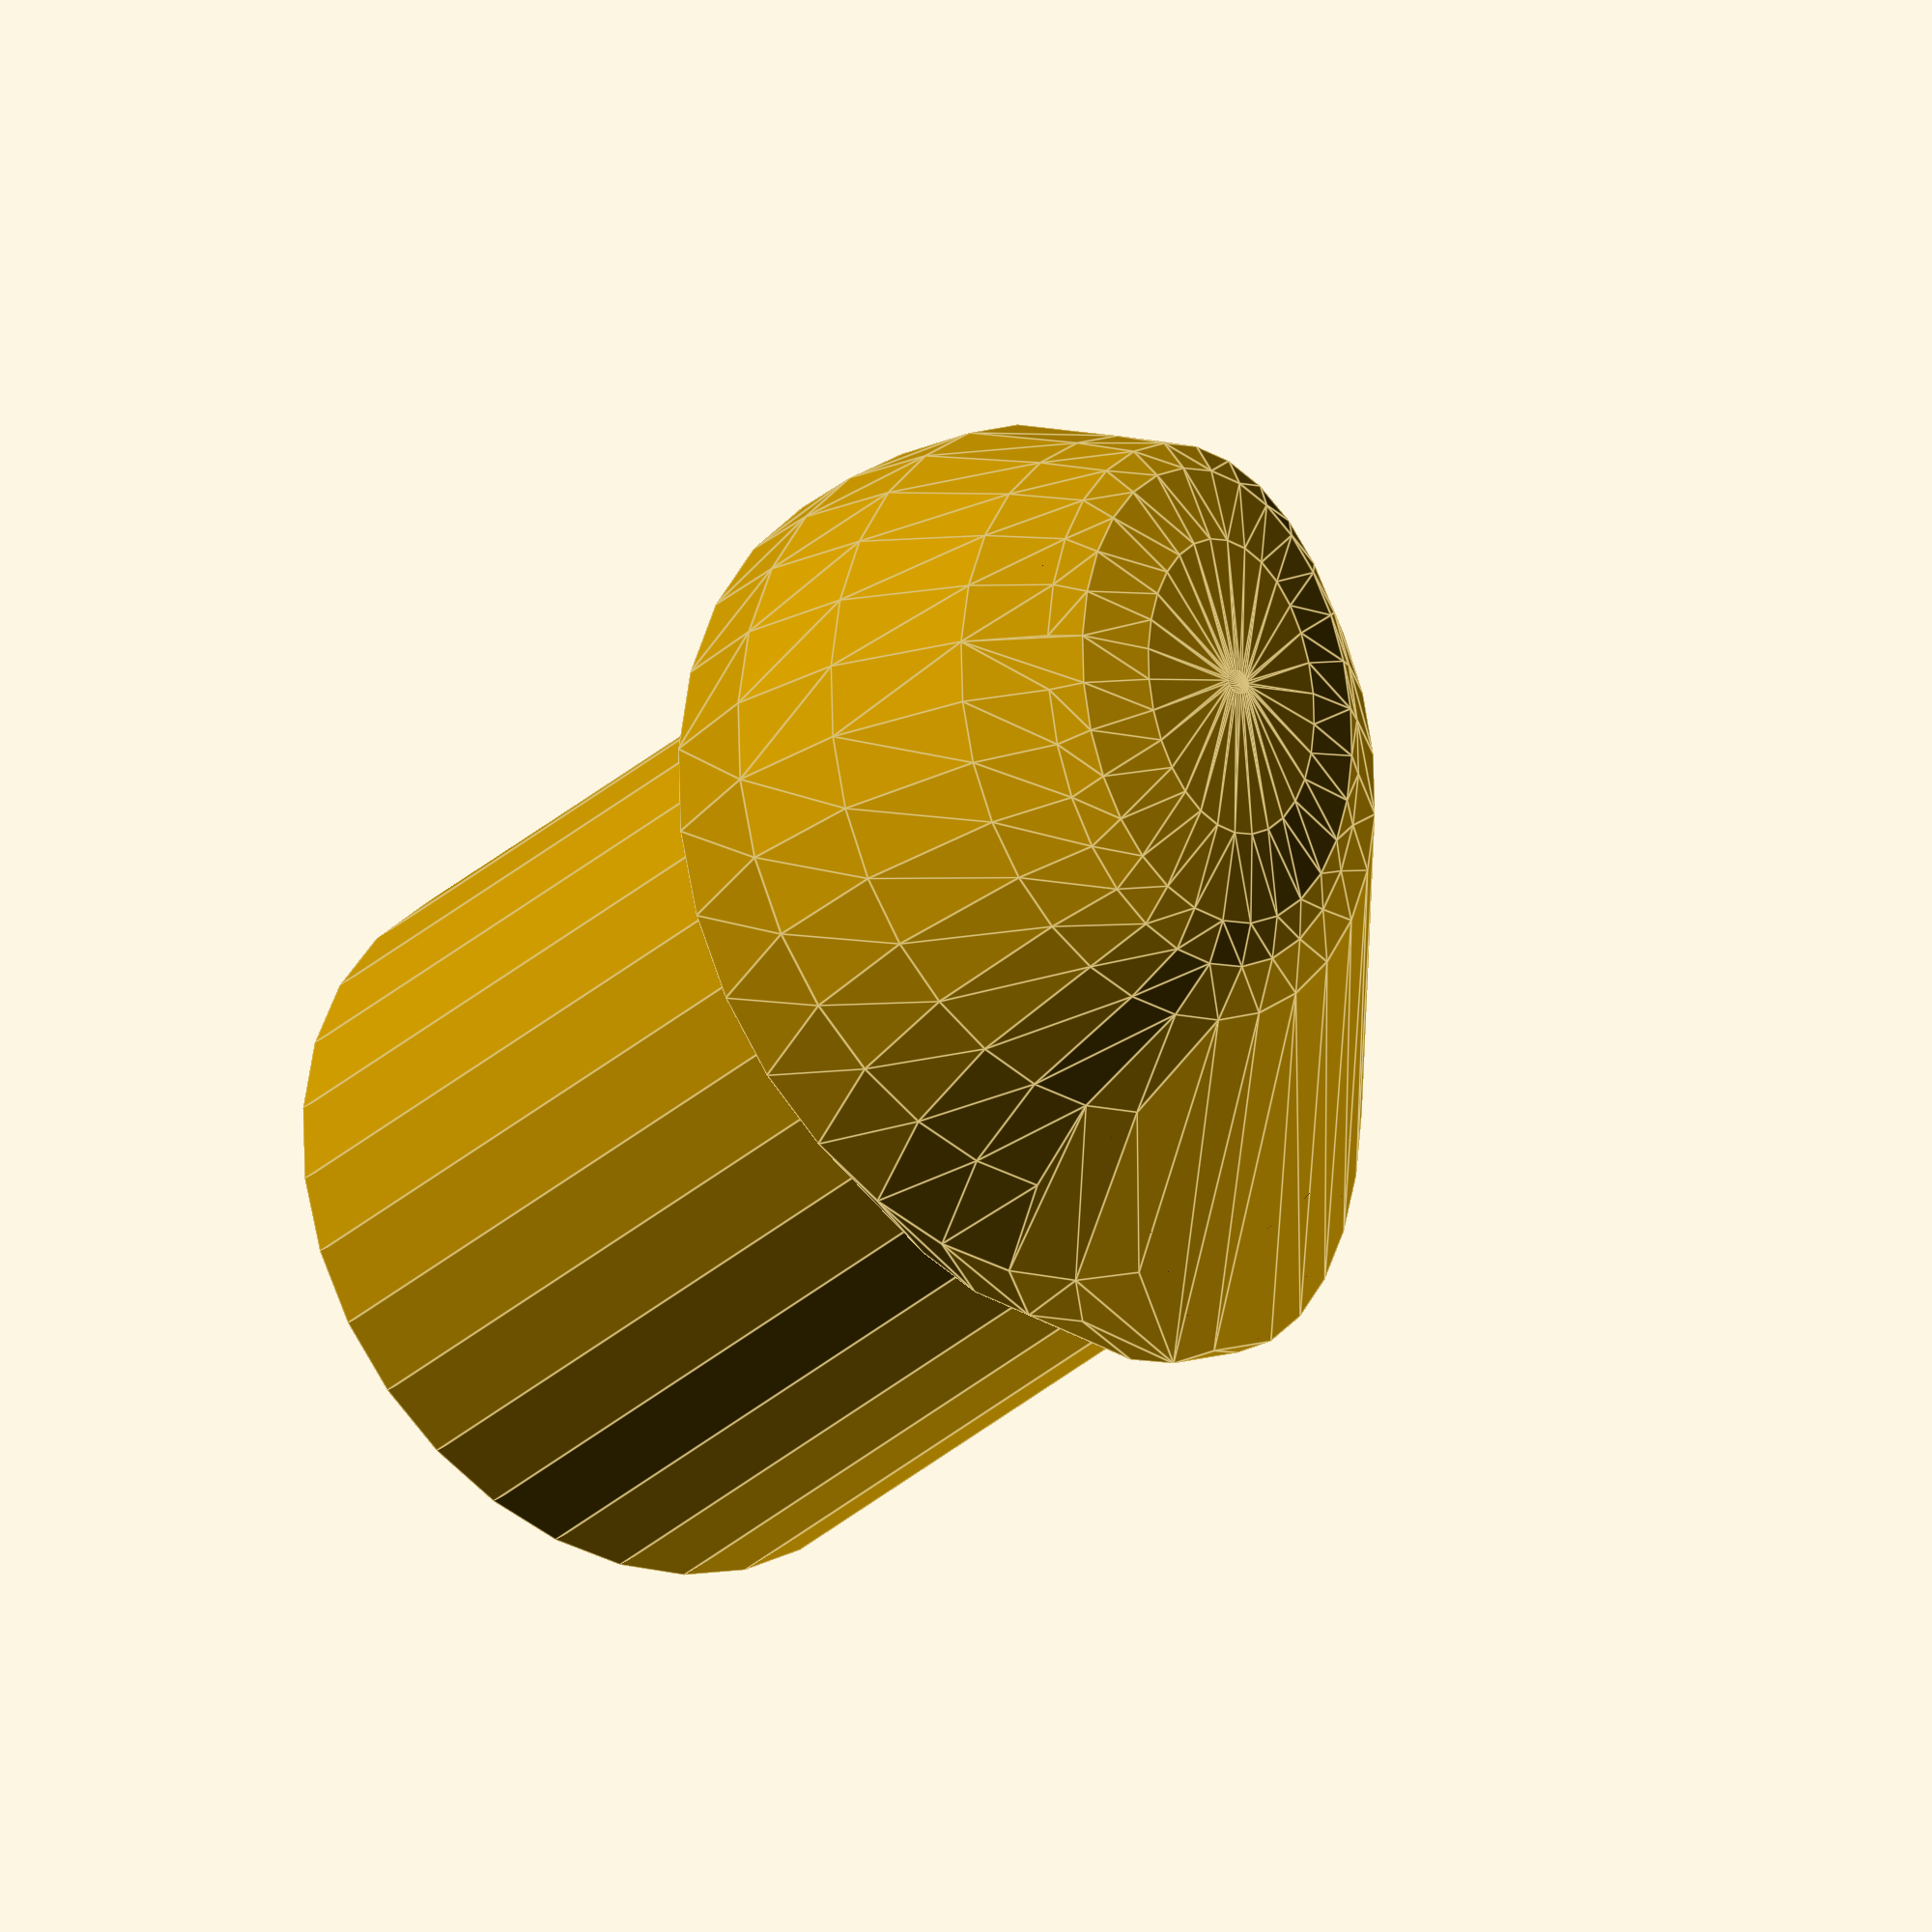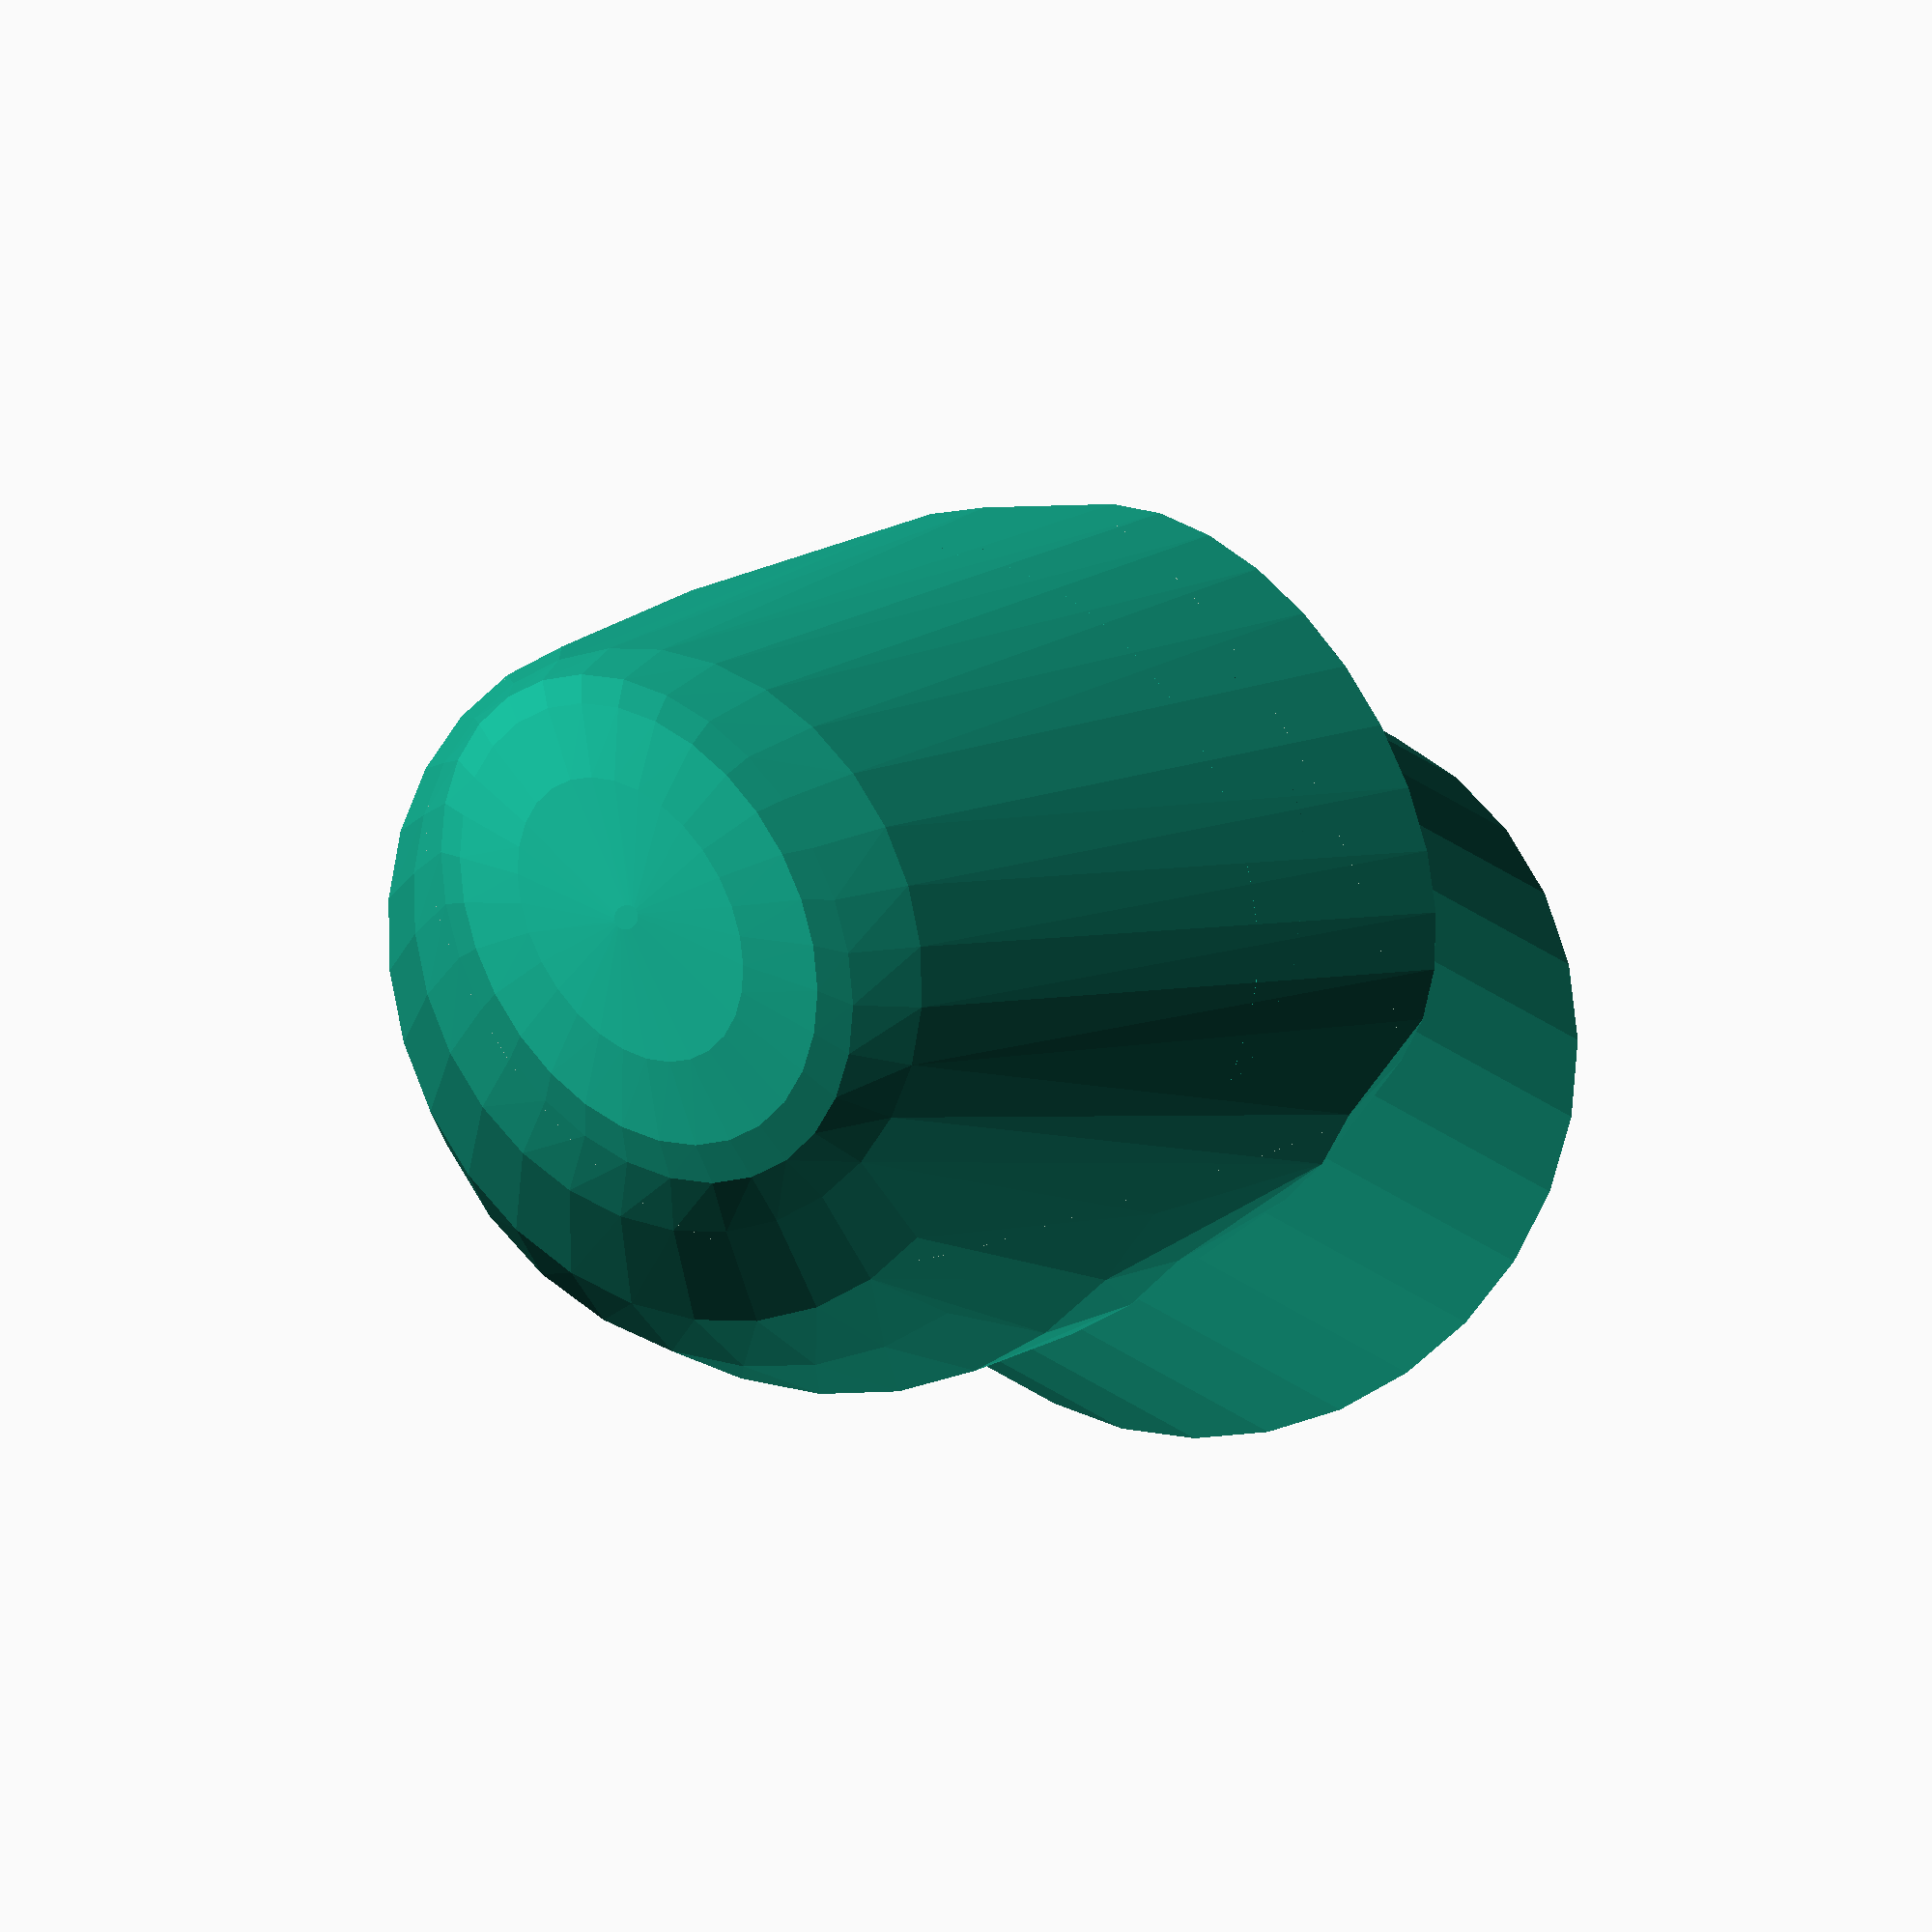
<openscad>

glansData = [
[0, 22.5, 10 , 10],
[12, 27, 28 , 16],
[7, 29, 33 , 20],
[0, 32, 35 , 25],
[-3, 35, 35 , 31],
[-5, 40, 32.5 , 28],
[-6, 45, 30 , 23.8],
[-5, 50, 25.5 , 20],
[-5, 52.5, 23 , 15],
[-5, 53.5, 20 , 13],
[-5, 54.5, 13 , 8],
[-5, 55, 1 , 1],
];

module positionedOval(px, py, pz, lx, ly){
    translate([px, py, pz])
        resize([lx, ly]) cylinder(d=20, h=0.01);
}


module glans(){
    hull(){
        for( i=[0 : len(glansData) -1])
            positionedOval(0, glansData[i][0], glansData[i][1], glansData[i][2], glansData[i][3]);   
    } 
}

module shaft(){
    translate([0, 2, 0]){
        difference() { 
            cylinder(h = 35, d = 30);
            translate([0, 11, 55])
                rotate([45, 0, 0])
                    cube(40,center = true);
        }
    }
}

translate([0,0,-25]) {
    glans();
    shaft();
}




</openscad>
<views>
elev=26.5 azim=88.4 roll=325.8 proj=o view=edges
elev=11.2 azim=59.0 roll=19.5 proj=o view=solid
</views>
